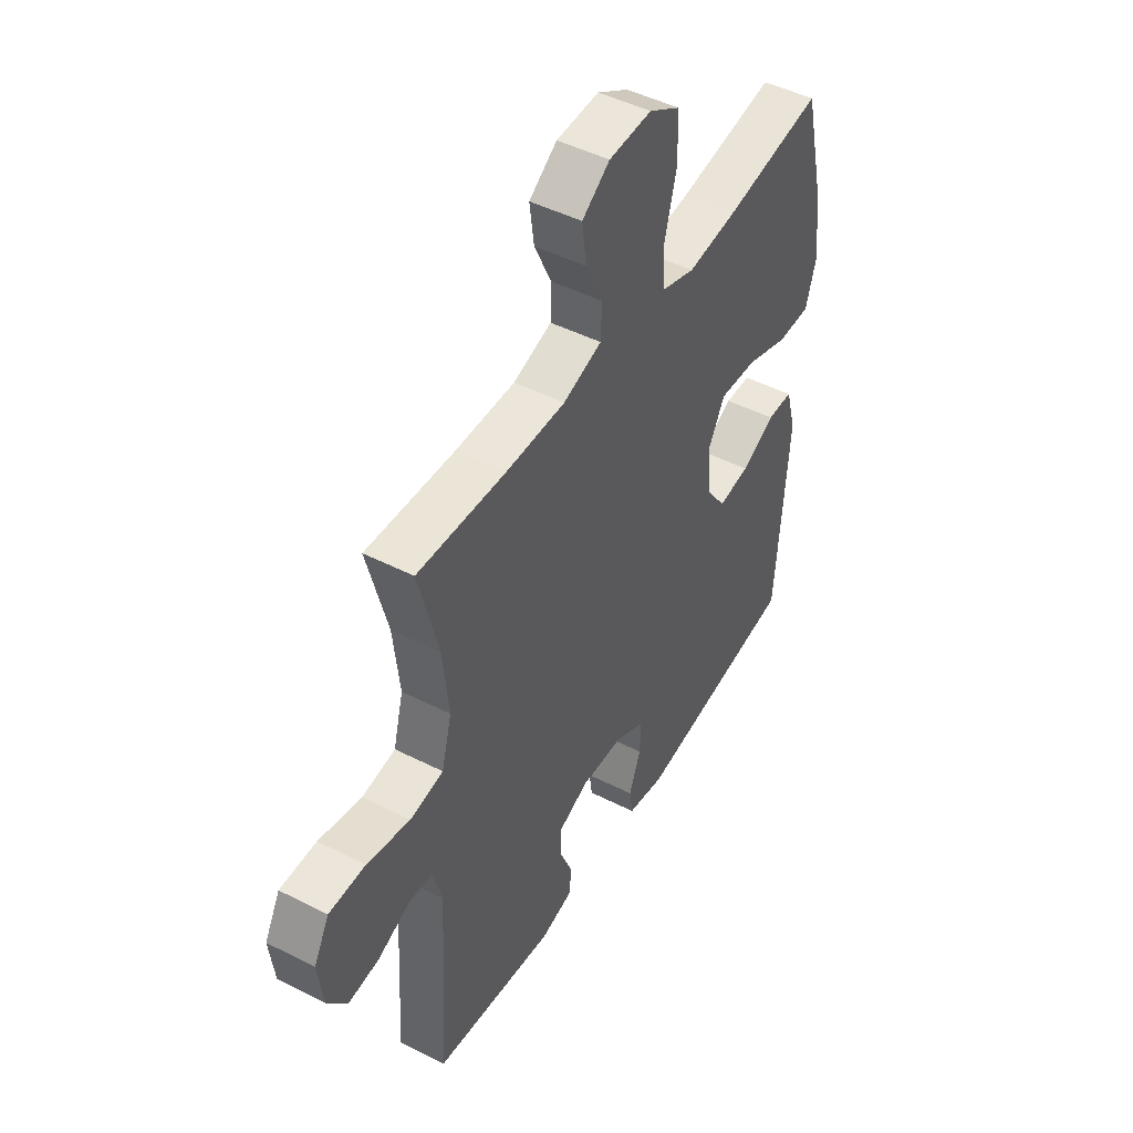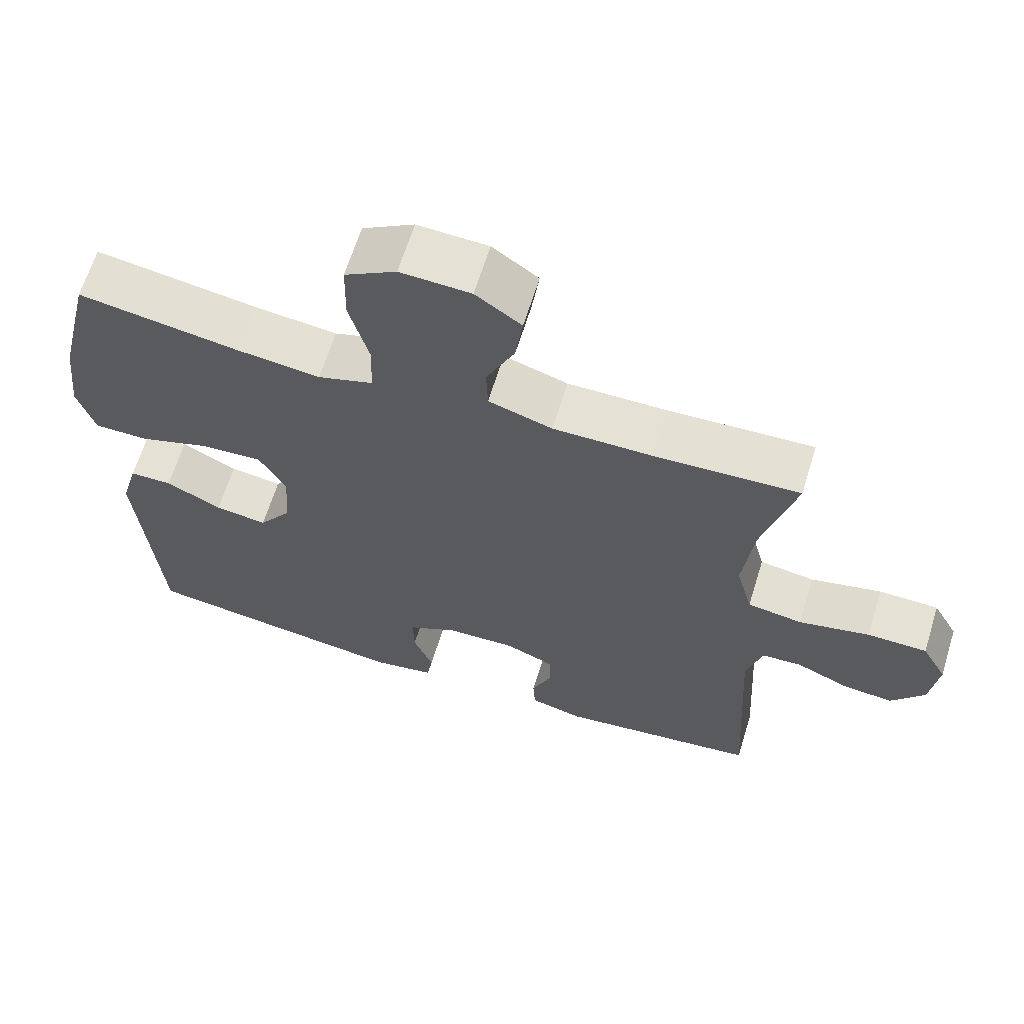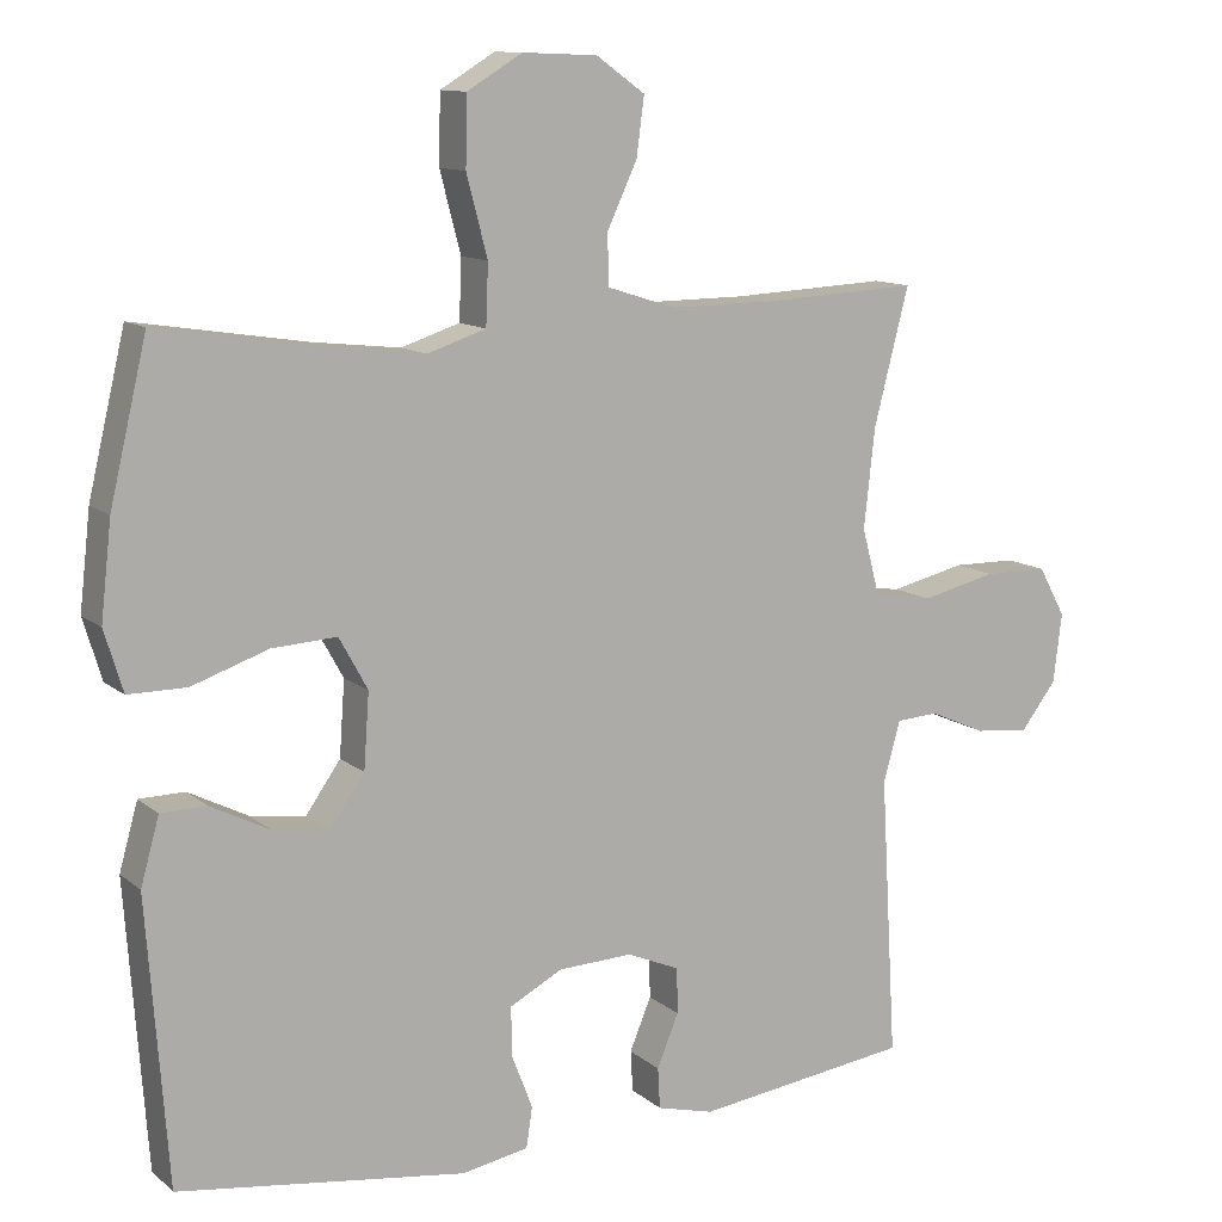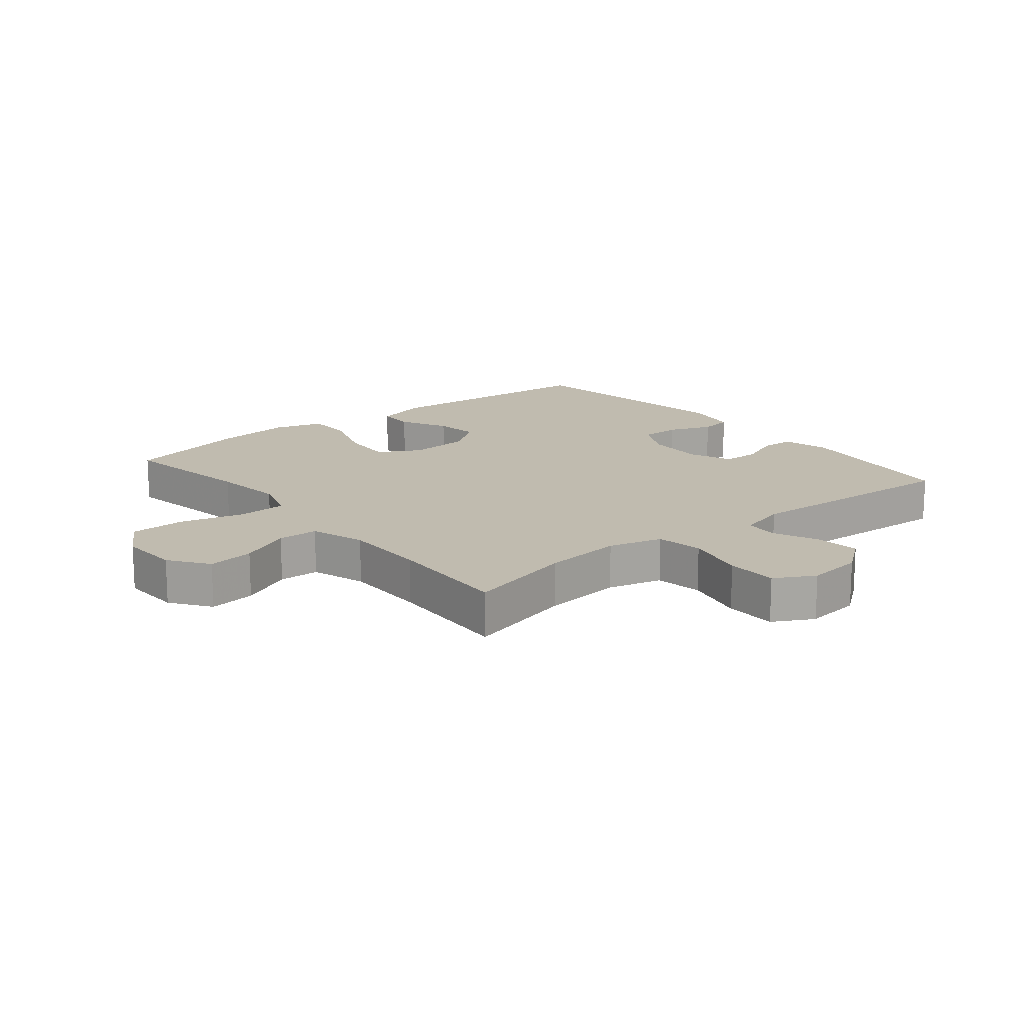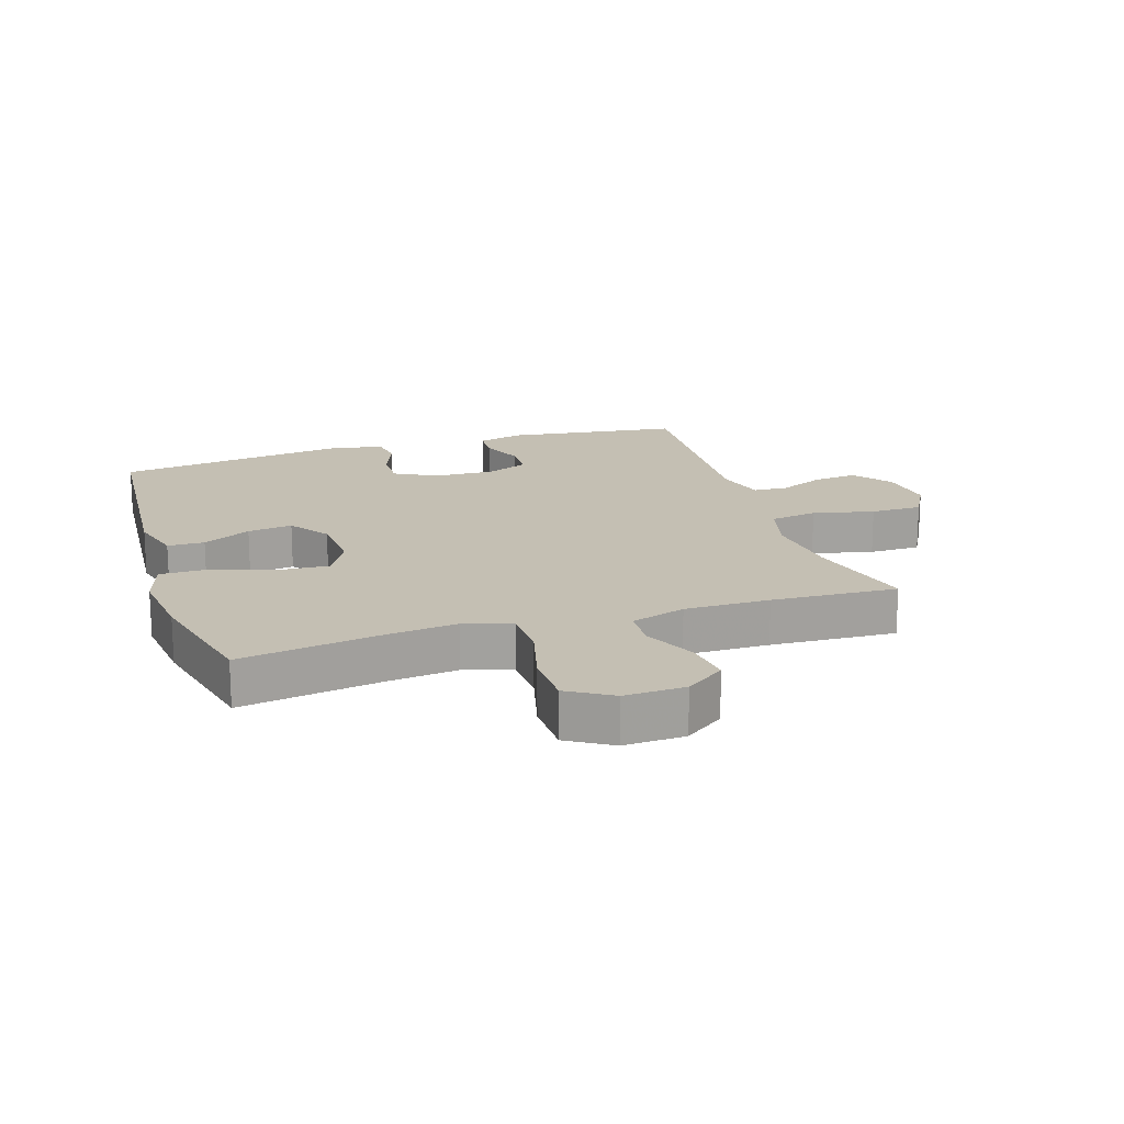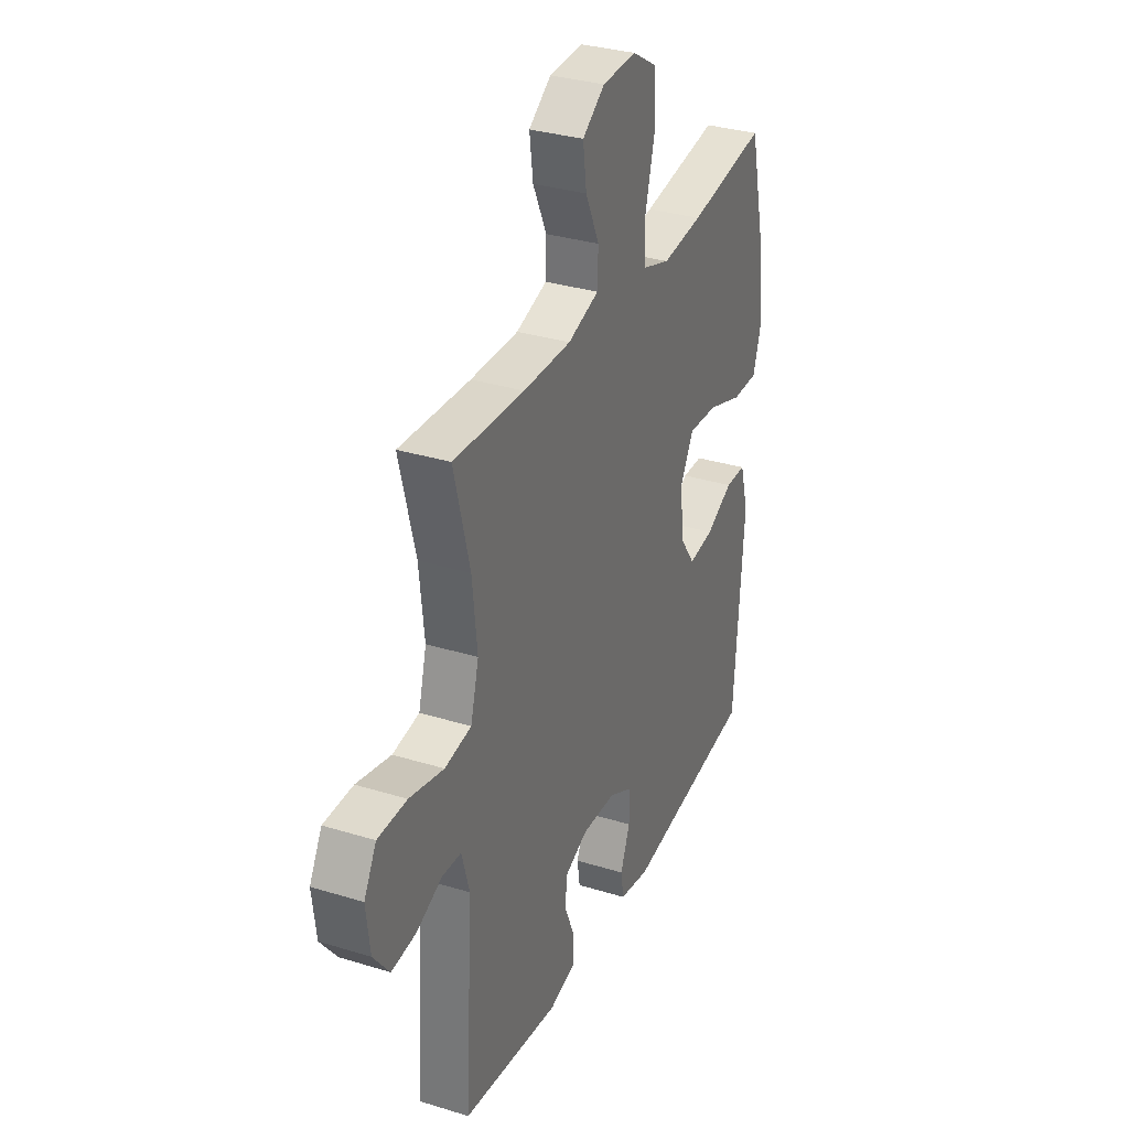
<metadata>
{"format":"obj","ext":"obj","renderer":"f3d","projection":"perspective","resolution":1024,"background":"white","views":[{"elev":47.2,"azim":119.9,"up":"+Z"},{"elev":64.8,"azim":17.2,"up":"+Z"},{"elev":11.6,"azim":-28.9,"up":"+Z"},{"elev":16.1,"azim":50.8,"up":"+Y"},{"elev":17.8,"azim":-17.8,"up":"+Y"},{"elev":32.4,"azim":113.3,"up":"+Z"}]}
</metadata>
<code>
v -0.5 0.07 -0.5
v -0.527 0.07 -0.133
v -0.503 0.07 -0.047
v -0.444 0.07 -0.046
v -0.367 0.07 -0.085
v -0.295 0.07 -0.095
v -0.25 0.07 -0.031
v -0.243 0.07 0.066
v -0.28 0.07 0.133
v -0.364 0.07 0.128
v -0.463 0.07 0.094
v -0.538 0.07 0.094
v -0.562 0.07 0.173
v -0.548 0.07 0.297
v -0.5 0.07 0.5
v -0.278 0.07 0.465
v -0.163 0.07 0.452
v -0.087 0.07 0.477
v -0.084 0.07 0.555
v -0.111 0.07 0.658
v -0.109 0.07 0.747
v -0.038 0.07 0.79
v 0.059 0.07 0.786
v 0.122 0.07 0.741
v 0.112 0.07 0.666
v 0.073 0.07 0.582
v 0.075 0.07 0.517
v 0.163 0.07 0.489
v 0.299 0.07 0.49
v 0.5 0.07 0.5
v 0.455 0.07 0.325
v 0.441 0.07 0.197
v 0.464 0.07 0.11
v 0.54 0.07 0.098
v 0.638 0.07 0.121
v 0.721 0.07 0.12
v 0.756 0.07 0.056
v 0.745 0.07 -0.034
v 0.699 0.07 -0.094
v 0.629 0.07 -0.087
v 0.556 0.07 -0.055
v 0.501 0.07 -0.058
v 0.479 0.07 -0.137
v 0.5 0.07 -0.5
v 0.222 0.07 -0.537
v 0.148 0.07 -0.518
v 0.145 0.07 -0.465
v 0.173 0.07 -0.397
v 0.172 0.07 -0.338
v 0.104 0.07 -0.309
v 0.007 0.07 -0.313
v -0.061 0.07 -0.349
v -0.06 0.07 -0.413
v -0.033 0.07 -0.483
v -0.041 0.07 -0.535
v -0.127 0.07 -0.551
v -0.5 0 -0.5
v -0.527 0 -0.133
v -0.503 0 -0.047
v -0.444 0 -0.046
v -0.367 0 -0.085
v -0.295 0 -0.095
v -0.25 0 -0.031
v -0.243 0 0.066
v -0.28 0 0.133
v -0.364 0 0.128
v -0.463 0 0.094
v -0.538 0 0.094
v -0.562 0 0.173
v -0.548 0 0.297
v -0.5 0 0.5
v -0.278 0 0.465
v -0.163 0 0.452
v -0.087 0 0.477
v -0.084 0 0.555
v -0.111 0 0.658
v -0.109 0 0.747
v -0.038 0 0.79
v 0.059 0 0.786
v 0.122 0 0.741
v 0.112 0 0.666
v 0.073 0 0.582
v 0.075 0 0.517
v 0.163 0 0.489
v 0.299 0 0.49
v 0.5 0 0.5
v 0.455 0 0.325
v 0.441 0 0.197
v 0.464 0 0.11
v 0.54 0 0.098
v 0.638 0 0.121
v 0.721 0 0.12
v 0.756 0 0.056
v 0.745 0 -0.034
v 0.699 0 -0.094
v 0.629 0 -0.087
v 0.556 0 -0.055
v 0.501 0 -0.058
v 0.479 0 -0.137
v 0.5 0 -0.5
v 0.222 0 -0.537
v 0.148 0 -0.518
v 0.145 0 -0.465
v 0.173 0 -0.397
v 0.172 0 -0.338
v 0.104 0 -0.309
v 0.007 0 -0.313
v -0.061 0 -0.349
v -0.06 0 -0.413
v -0.033 0 -0.483
v -0.041 0 -0.535
v -0.127 0 -0.551
f 3 4 5
f 2 3 5
f 1 2 5
f 56 1 5
f 55 56 5
f 54 55 5
f 53 54 5
f 52 53 5 6
f 51 52 6 7
f 50 51 7 8
f 49 50 8 9
f 46 47 48
f 45 46 48
f 44 45 48
f 43 44 48
f 42 43 48 49
f 39 40 41
f 38 39 41
f 37 38 41
f 36 37 41
f 35 36 41
f 34 35 41
f 33 34 41 42
f 42 49 9
f 33 42 9
f 32 33 9
f 29 30 31
f 32 9 10
f 31 32 10
f 29 31 10
f 28 29 10
f 24 25 26
f 23 24 26
f 22 23 26
f 21 22 26
f 20 21 26
f 19 20 26
f 18 19 26 27
f 12 13 14
f 11 12 14
f 10 11 14
f 28 10 14
f 27 28 14
f 18 27 14
f 17 18 14
f 14 15 16
f 14 16 17
f 61 60 59
f 61 59 58
f 61 58 57
f 61 57 112
f 61 112 111
f 61 111 110
f 61 110 109
f 62 61 109 108
f 63 62 108 107
f 64 63 107 106
f 65 64 106 105
f 104 103 102
f 104 102 101
f 104 101 100
f 104 100 99
f 105 104 99 98
f 97 96 95
f 97 95 94
f 97 94 93
f 97 93 92
f 97 92 91
f 97 91 90
f 98 97 90 89
f 65 105 98
f 65 98 89
f 65 89 88
f 87 86 85
f 66 65 88
f 66 88 87
f 66 87 85
f 66 85 84
f 82 81 80
f 82 80 79
f 82 79 78
f 82 78 77
f 82 77 76
f 82 76 75
f 83 82 75 74
f 70 69 68
f 70 68 67
f 70 67 66
f 70 66 84
f 70 84 83
f 70 83 74
f 70 74 73
f 72 71 70
f 73 72 70
f 1 57 58 2
f 2 58 59 3
f 3 59 60 4
f 4 60 61 5
f 5 61 62 6
f 6 62 63 7
f 7 63 64 8
f 8 64 65 9
f 9 65 66 10
f 10 66 67 11
f 11 67 68 12
f 12 68 69 13
f 13 69 70 14
f 14 70 71 15
f 15 71 72 16
f 16 72 73 17
f 17 73 74 18
f 18 74 75 19
f 19 75 76 20
f 20 76 77 21
f 21 77 78 22
f 22 78 79 23
f 23 79 80 24
f 24 80 81 25
f 25 81 82 26
f 26 82 83 27
f 27 83 84 28
f 28 84 85 29
f 29 85 86 30
f 30 86 87 31
f 31 87 88 32
f 32 88 89 33
f 33 89 90 34
f 34 90 91 35
f 35 91 92 36
f 36 92 93 37
f 37 93 94 38
f 38 94 95 39
f 39 95 96 40
f 40 96 97 41
f 41 97 98 42
f 42 98 99 43
f 43 99 100 44
f 44 100 101 45
f 45 101 102 46
f 46 102 103 47
f 47 103 104 48
f 48 104 105 49
f 49 105 106 50
f 50 106 107 51
f 51 107 108 52
f 52 108 109 53
f 53 109 110 54
f 54 110 111 55
f 55 111 112 56
f 56 112 57 1

</code>
